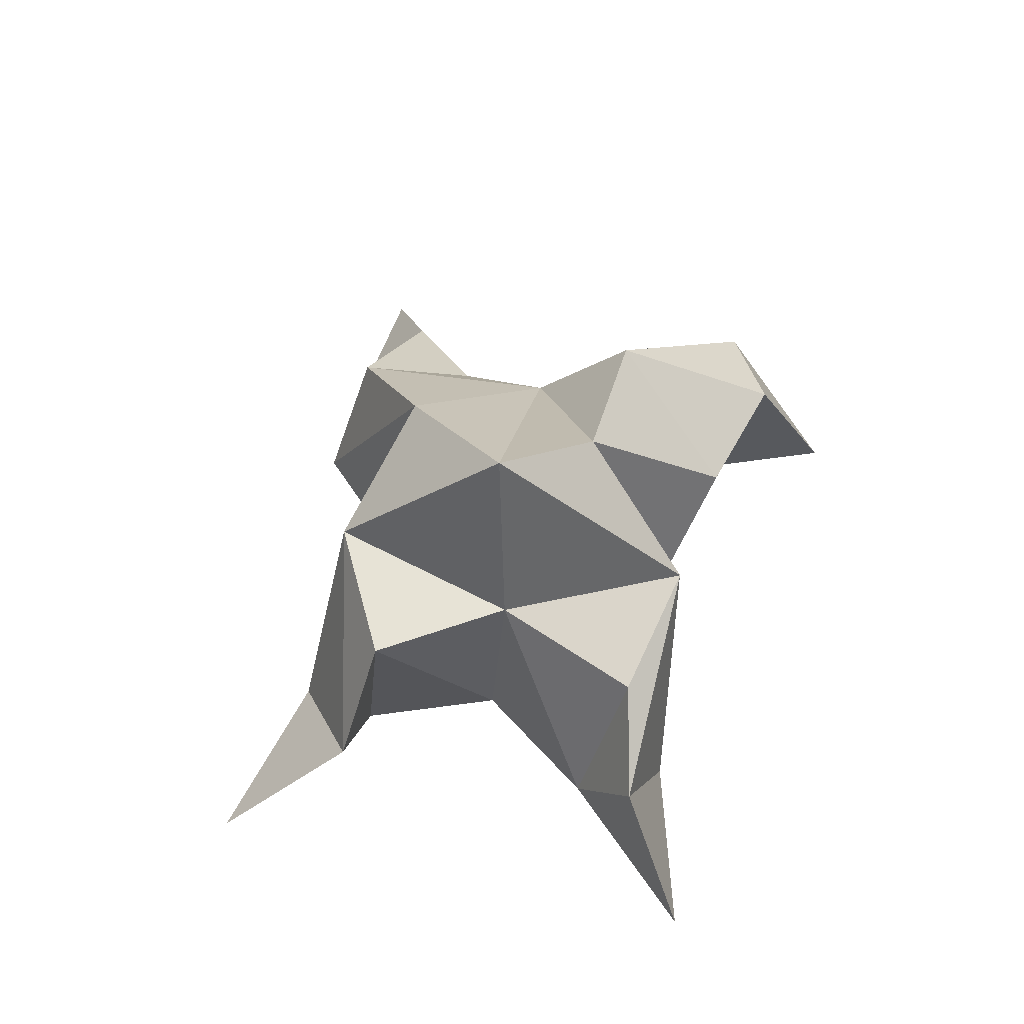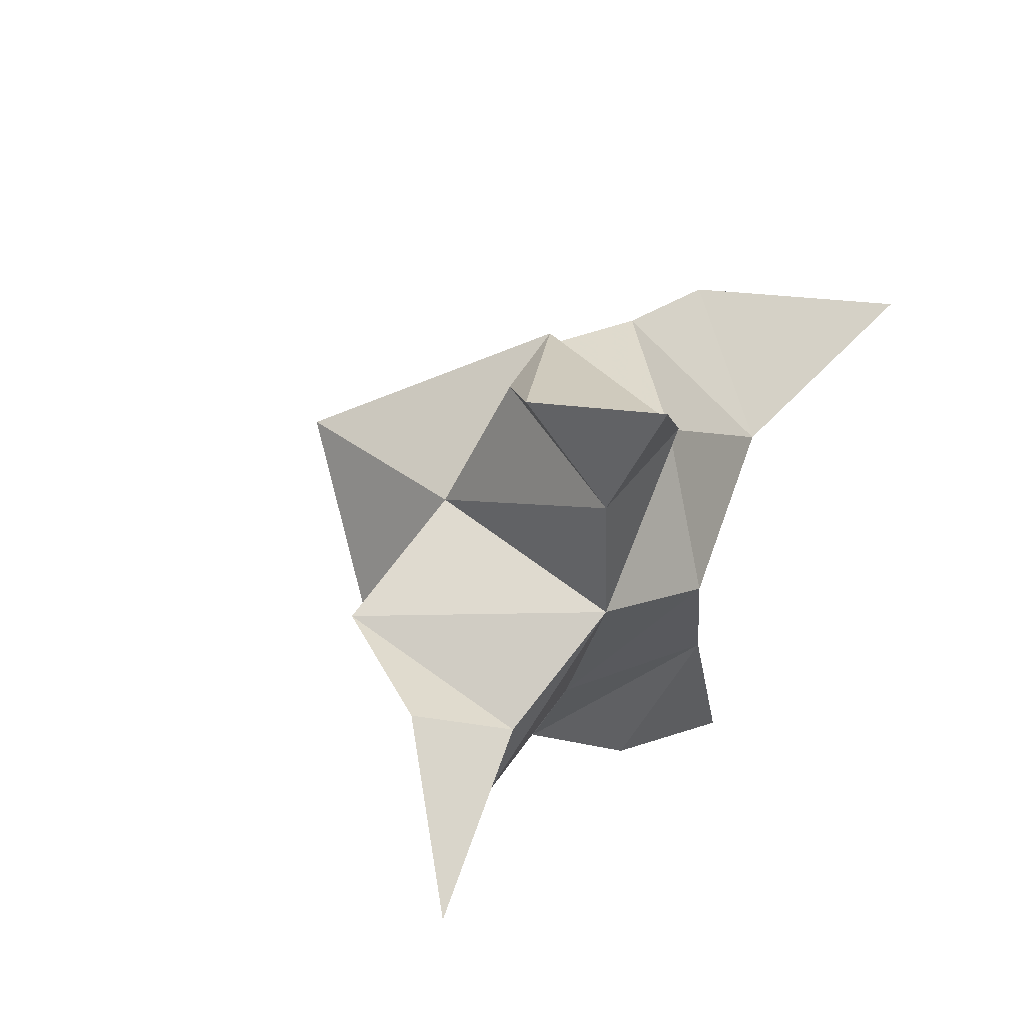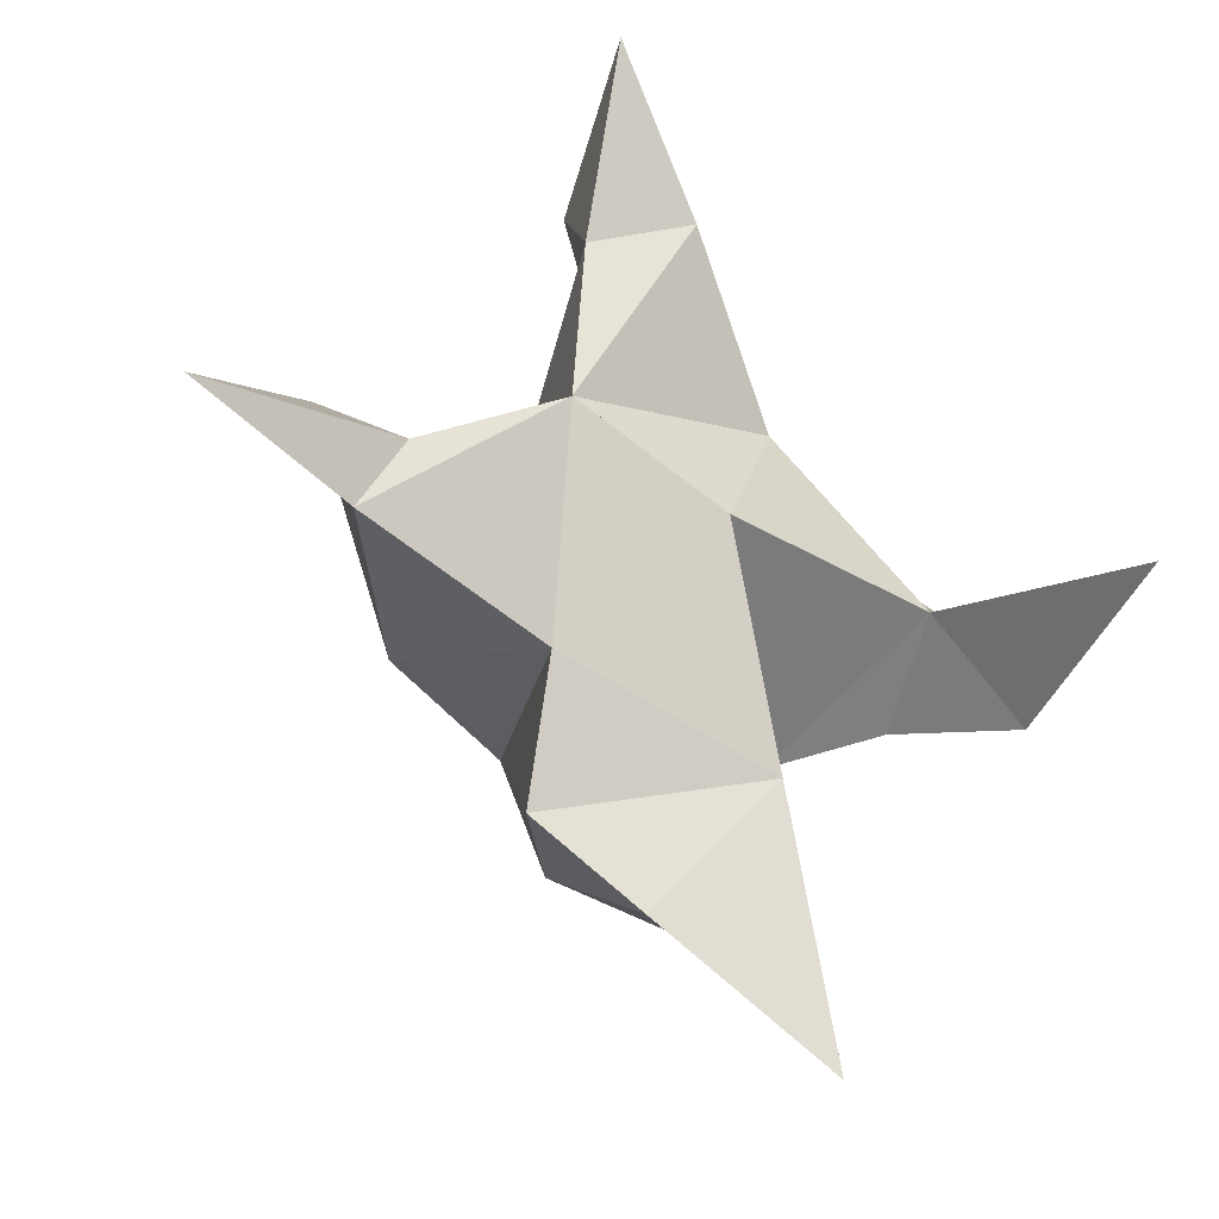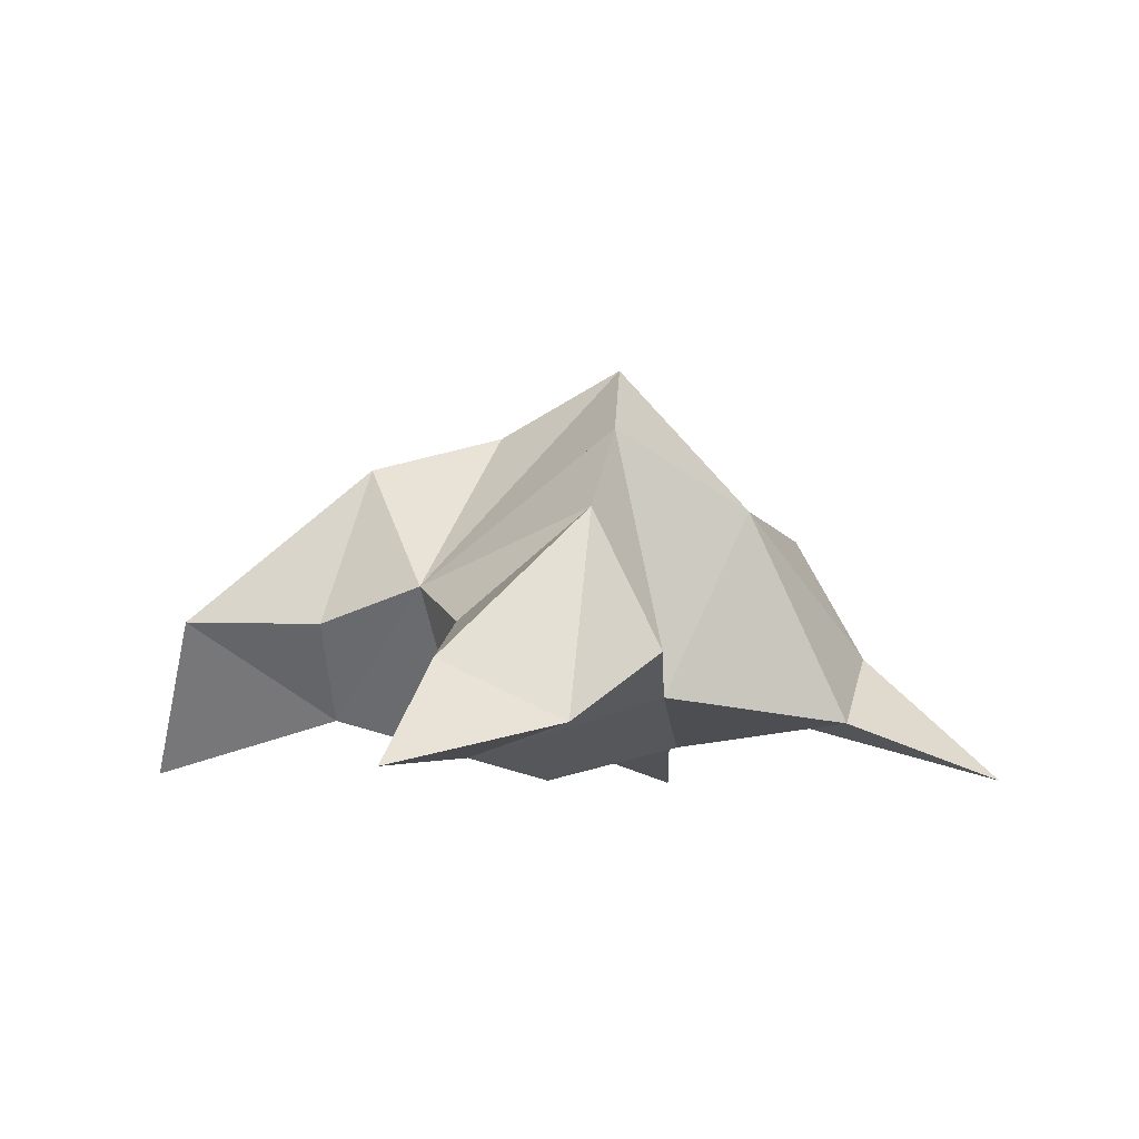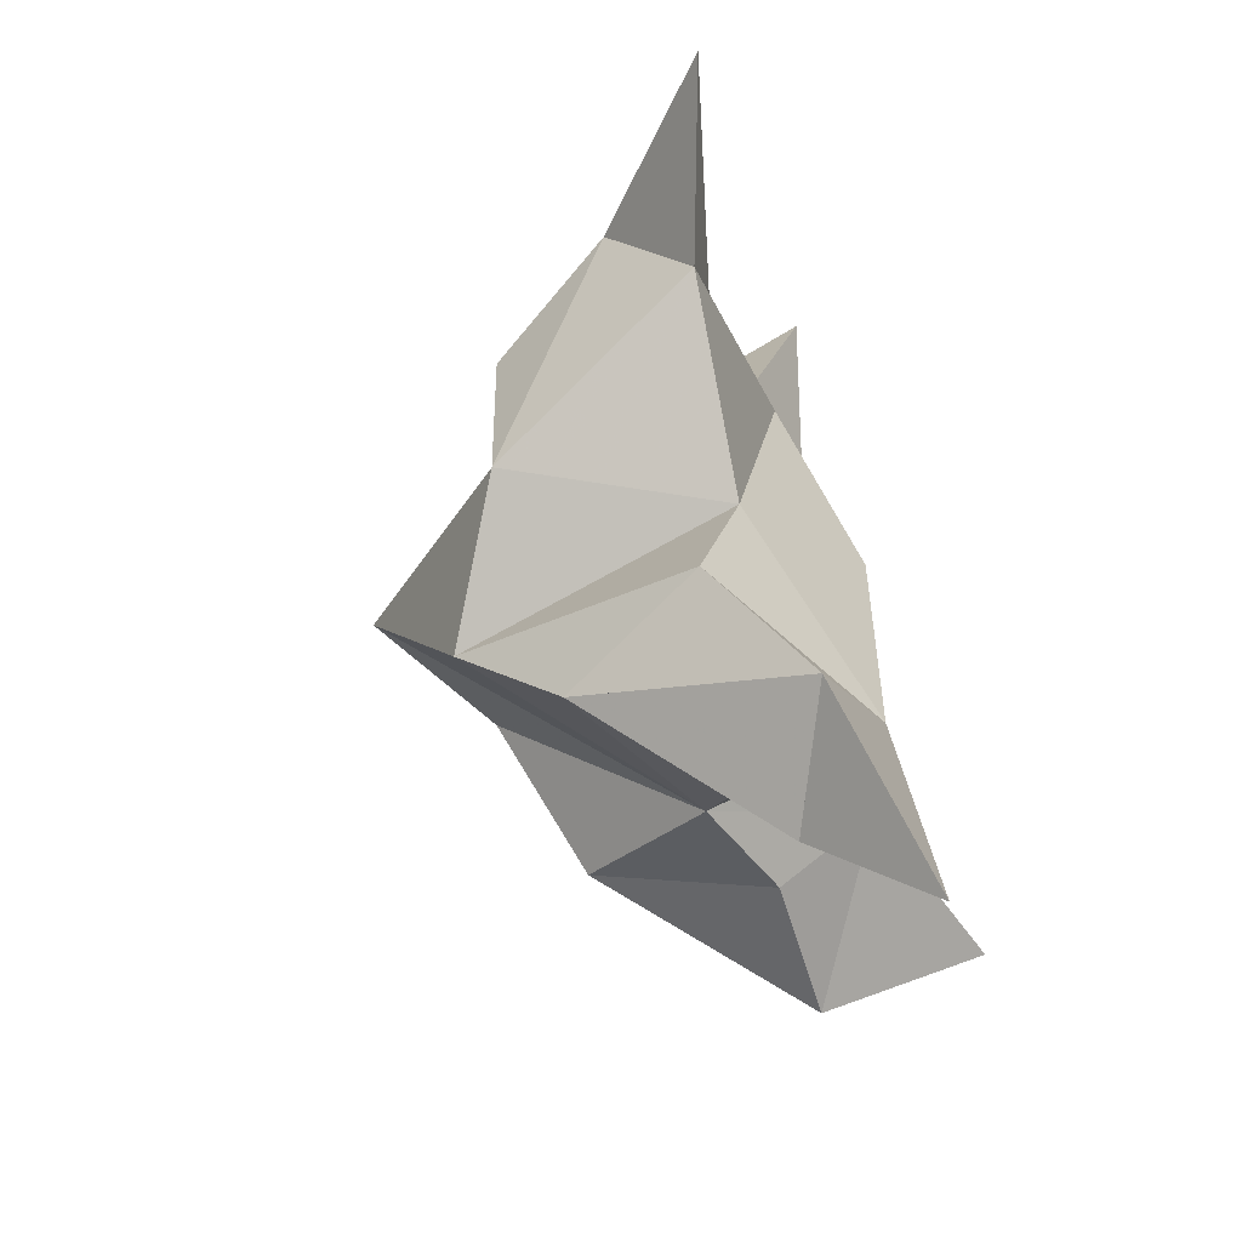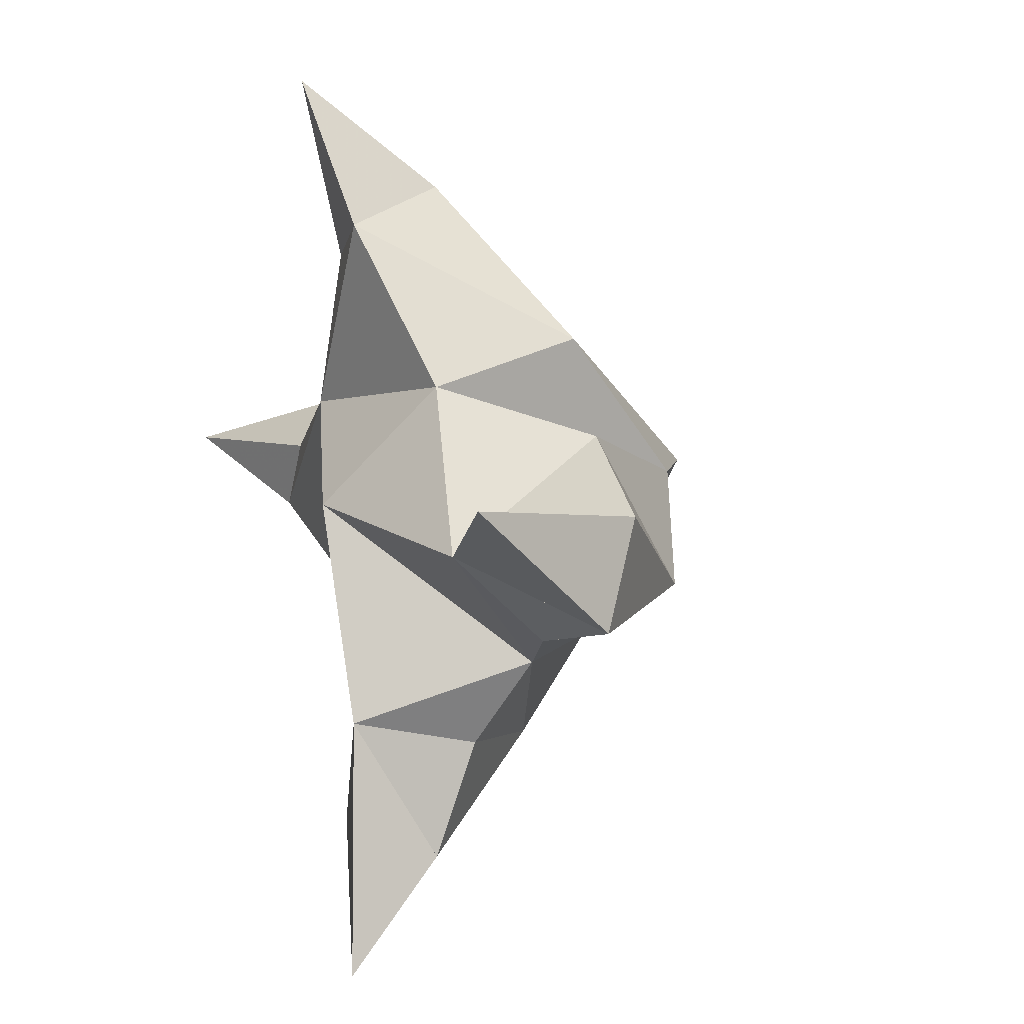
<metadata>
{"format":"obj","ext":"obj","renderer":"f3d","projection":"perspective","resolution":1024,"background":"white","views":[{"elev":59.6,"azim":-32.6,"up":"+Y"},{"elev":58.9,"azim":-56.1,"up":"+Z"},{"elev":-19.8,"azim":-20.9,"up":"+Z"},{"elev":-6.4,"azim":-173.7,"up":"+Y"},{"elev":-67.6,"azim":-71.2,"up":"+Z"},{"elev":3.7,"azim":68.1,"up":"+Z"}]}
</metadata>
<code>
v 0.4427 0.1253 0.004643
v 0.4261 0.1553 0.02732
v 0.4295 0.1233 -0.00919
v 0.4077 0.1542 0.007609
v 0.4075 0.1502 0.03011
v 0.4519 0.1385 -0.02312
v 0.4296 0.1 0.00941
v 0.4147 0.1898 0.0168
v 0.4035 0.1078 0.03059
v 0.4104 0.1018 0.09982
v 0.4466 0.1501 0.04426
v 0.5154 0.1019 0.01306
v 0.4274 0.1079 0.06825
v 0.4406 0.1749 0.01559
v 0.4651 0.165 -0.006517
v 0.474 0.1317 -0.01602
v 0.5036 0.1327 -0.01146
v 0.4966 0.1414 0.009975
v 0.4714 0.1444 0.02457
v 0.4739 0.1126 0.001336
v 0.4461 0.1194 0.03424
v 0.4223 0.1439 0.05923
v 0.4106 0.1323 0.07785
v 0.4073 0.1115 0.06265
v 0.3339 0.1 0.02059
v 0.3858 0.1553 -0.004874
v 0.4482 0.1 -0.08686
v 0.3661 0.1117 0.005971
v 0.4127 0.1715 -0.01636
v 0.4149 0.1516 -0.04365
v 0.4416 0.1297 -0.04102
v 0.4421 0.1208 -0.06466
v 0.4174 0.1089 -0.05992
v 0.4013 0.1235 -0.04042
v 0.44 0.1032 -0.03577
v 0.4032 0.1162 -0.01289
v 0.3767 0.1523 0.02419
v 0.3623 0.127 0.03094
v 0.3755 0.1116 0.01979
f 1 2 4
f 1 2 7
f 1 2 8
f 1 2 14
f 1 2 21
f 1 2 29
f 1 3 4
f 1 3 6
f 1 3 7
f 1 3 29
f 1 4 7
f 1 4 8
f 1 4 29
f 1 6 7
f 1 6 8
f 1 6 14
f 1 6 15
f 1 6 20
f 1 6 29
f 1 7 20
f 1 7 21
f 1 8 14
f 1 8 29
f 1 14 15
f 1 14 19
f 1 14 21
f 1 15 19
f 1 15 20
f 1 19 20
f 1 19 21
f 1 20 21
f 2 4 5
f 2 4 7
f 2 4 8
f 2 4 9
f 2 4 29
f 2 5 8
f 2 5 9
f 2 5 11
f 2 7 9
f 2 7 21
f 2 8 11
f 2 8 14
f 2 8 29
f 2 9 11
f 2 9 21
f 2 11 14
f 2 11 21
f 2 14 21
f 3 4 7
f 3 4 29
f 3 4 36
f 3 6 7
f 3 6 29
f 3 6 30
f 3 6 35
f 3 7 35
f 3 7 36
f 3 29 30
f 3 29 34
f 3 29 36
f 3 30 34
f 3 30 35
f 3 34 35
f 3 34 36
f 3 35 36
f 4 5 8
f 4 5 9
f 4 5 26
f 4 7 9
f 4 7 36
f 4 8 26
f 4 8 29
f 4 9 26
f 4 9 36
f 4 26 29
f 4 26 36
f 4 29 36
f 5 8 11
f 5 8 26
f 5 9 11
f 5 9 22
f 5 9 24
f 5 9 26
f 5 9 37
f 5 9 39
f 5 11 22
f 5 22 24
f 5 26 37
f 5 37 39
f 6 7 20
f 6 7 35
f 6 8 14
f 6 8 29
f 6 14 15
f 6 15 16
f 6 15 20
f 6 16 20
f 6 29 30
f 6 30 31
f 6 30 35
f 6 31 35
f 7 9 21
f 7 9 36
f 7 20 21
f 7 35 36
f 8 11 14
f 8 26 29
f 9 11 13
f 9 11 21
f 9 11 22
f 9 13 21
f 9 13 22
f 9 13 24
f 9 22 24
f 9 26 28
f 9 26 36
f 9 26 37
f 9 28 36
f 9 28 37
f 9 28 39
f 9 37 39
f 10 13 23
f 10 13 24
f 10 23 24
f 11 13 21
f 11 13 22
f 11 13 23
f 11 14 21
f 11 22 23
f 12 17 18
f 12 17 20
f 12 18 20
f 13 22 23
f 13 22 24
f 13 23 24
f 14 15 19
f 14 19 21
f 15 16 17
f 15 16 18
f 15 16 19
f 15 16 20
f 15 17 18
f 15 17 20
f 15 18 19
f 15 18 20
f 15 19 20
f 16 17 18
f 16 17 20
f 16 18 19
f 16 18 20
f 16 19 20
f 17 18 20
f 18 19 20
f 19 20 21
f 22 23 24
f 25 28 38
f 25 28 39
f 25 38 39
f 26 28 36
f 26 28 37
f 26 28 38
f 26 29 36
f 26 37 38
f 27 32 33
f 27 32 35
f 27 33 35
f 28 37 38
f 28 37 39
f 28 38 39
f 29 30 34
f 29 34 36
f 30 31 32
f 30 31 33
f 30 31 34
f 30 31 35
f 30 32 33
f 30 32 35
f 30 33 34
f 30 33 35
f 30 34 35
f 31 32 33
f 31 32 35
f 31 33 34
f 31 33 35
f 31 34 35
f 32 33 35
f 33 34 35
f 34 35 36
f 37 38 39

</code>
